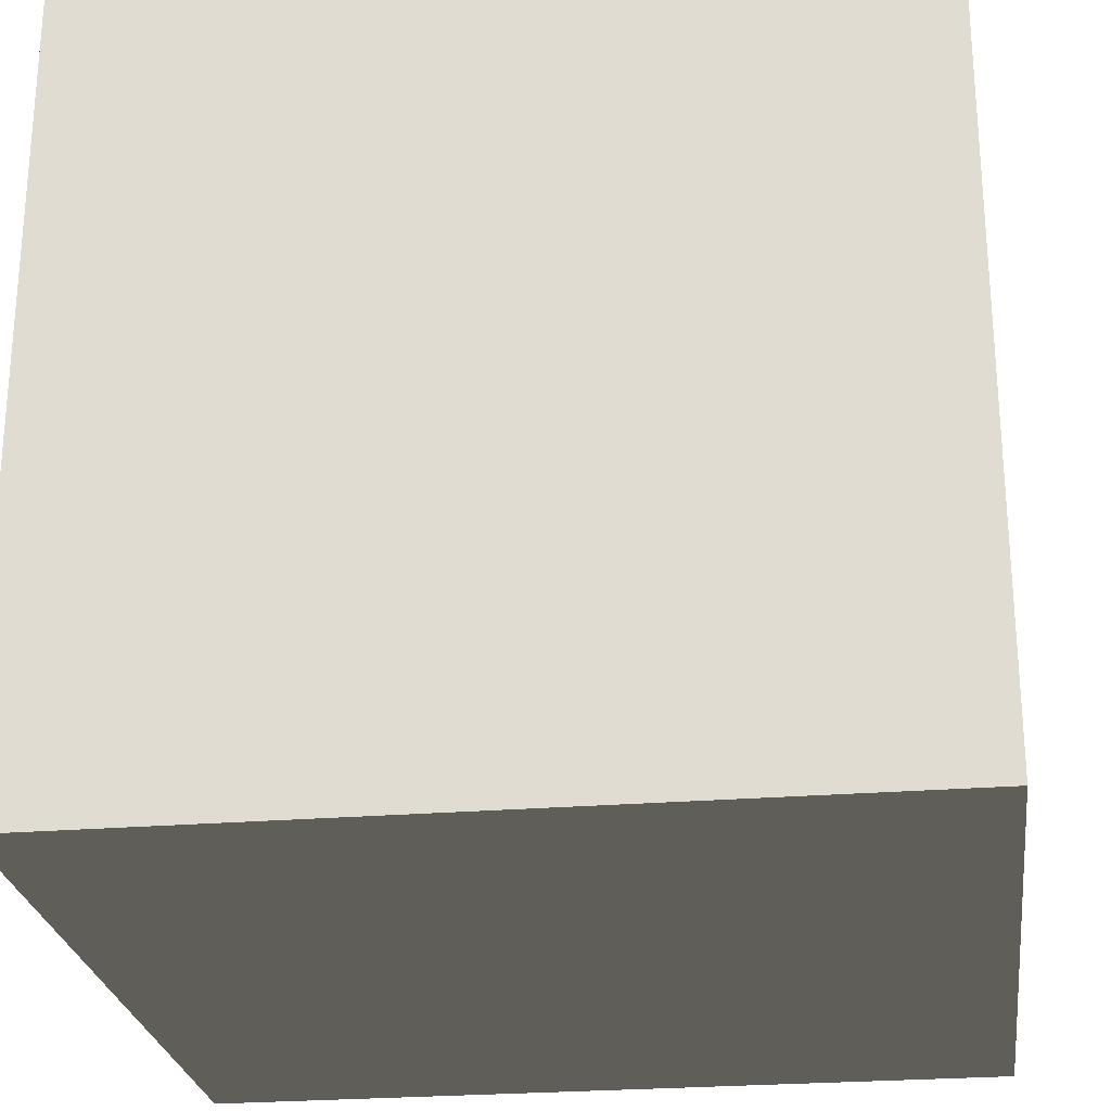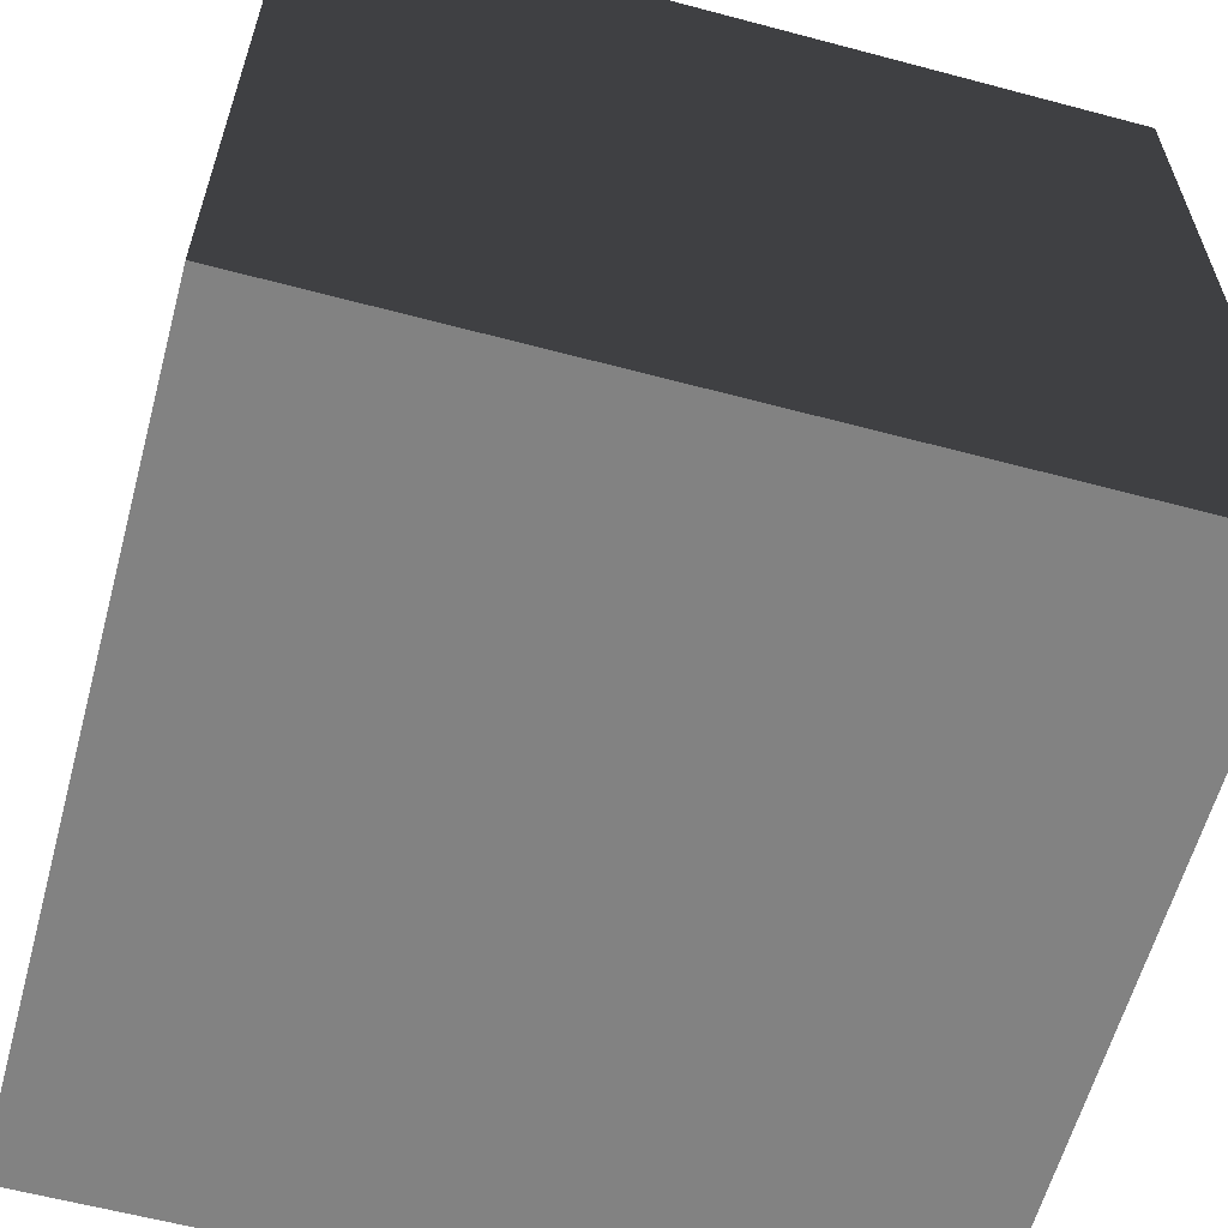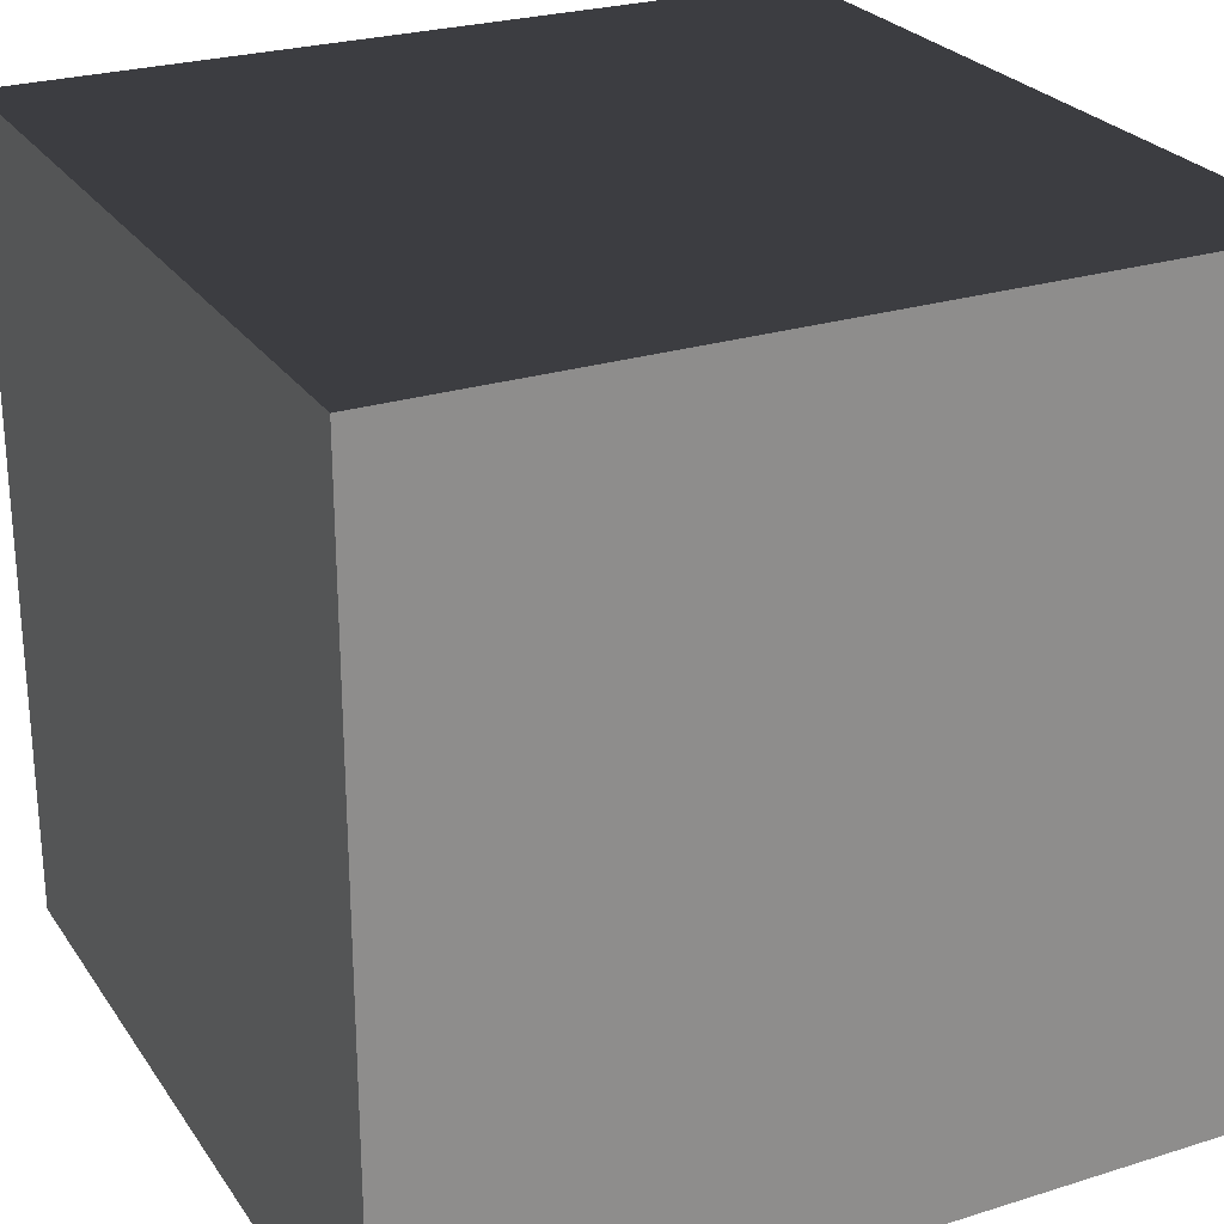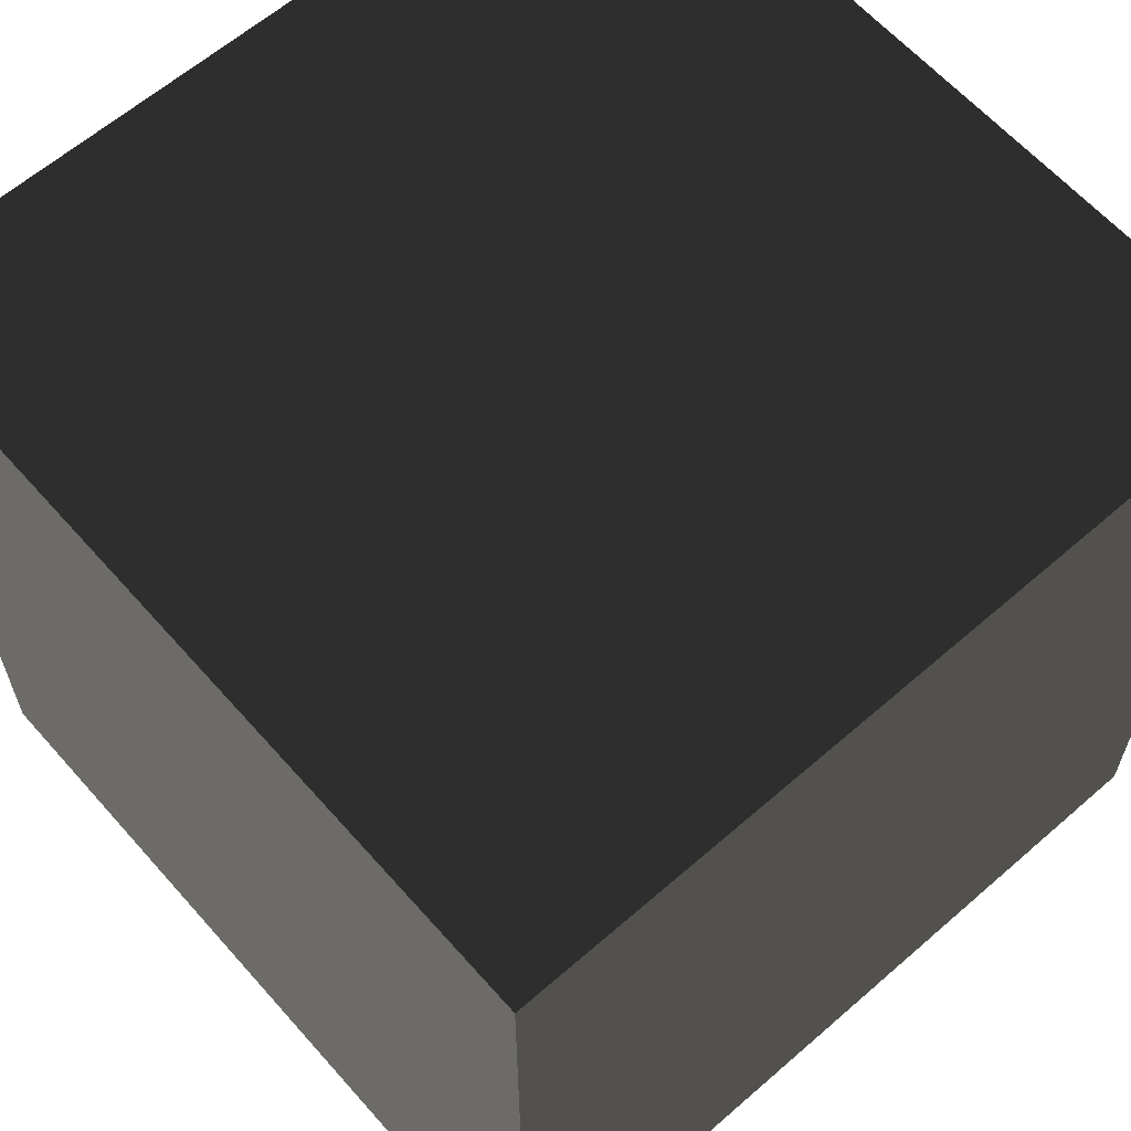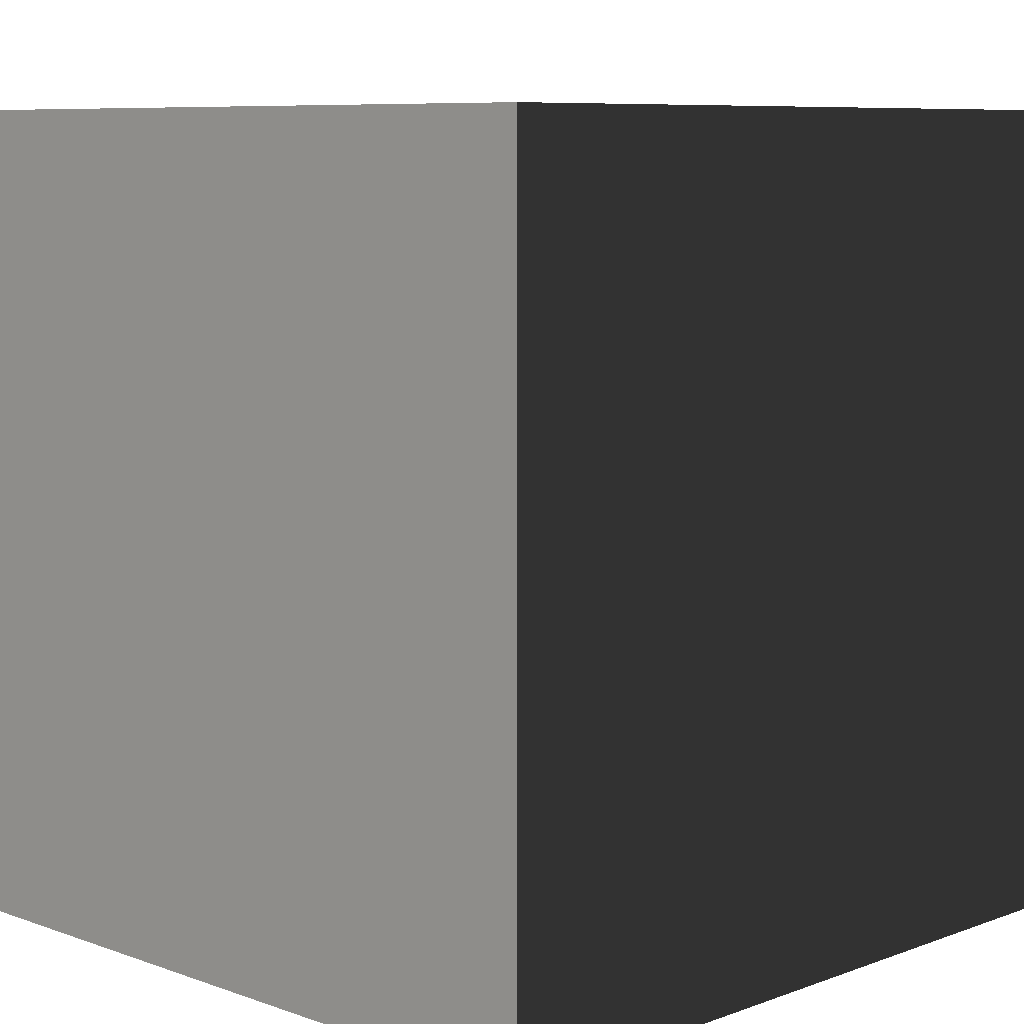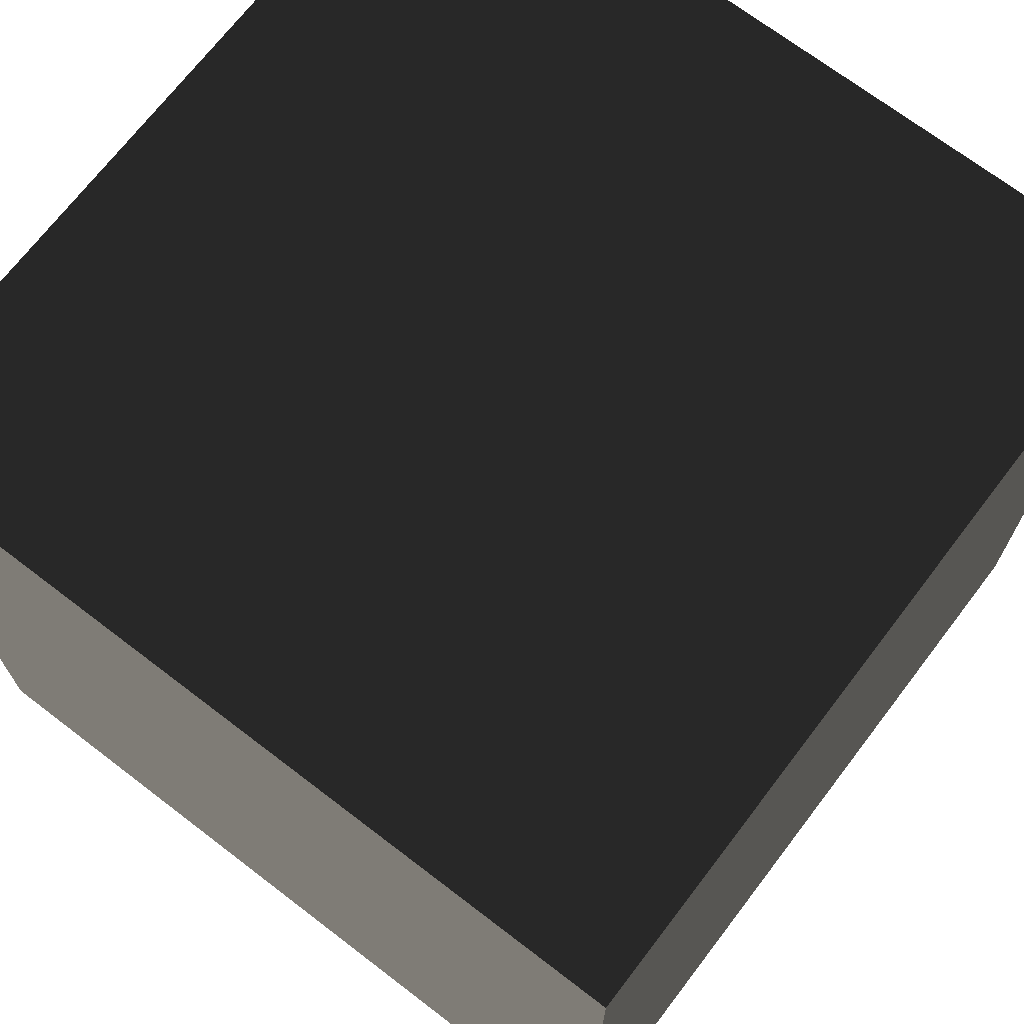
<metadata>
{"format":"obj","ext":"obj","renderer":"f3d","projection":"perspective","resolution":1024,"background":"white","views":[{"elev":-25.5,"azim":97.5,"up":"+Y"},{"elev":-60.7,"azim":-105.2,"up":"+Z"},{"elev":25.8,"azim":153.5,"up":"+Z"},{"elev":62.4,"azim":-41.4,"up":"+Z"},{"elev":7.9,"azim":-135.4,"up":"+Z"},{"elev":70.5,"azim":-52.6,"up":"+Z"}]}
</metadata>
<code>
v 0.5 0.5 0.5
v 0.5 -0.5 0.5
v -0.5 0.5 0.5
v -0.5 -0.5 0.5
v 0.5 0.5 -0.5
v 0.5 -0.5 -0.5
v -0.5 0.5 -0.5
v -0.5 -0.5 -0.5
f 1 2 4
f 3 1 4
f 5 6 8
f 7 5 8
f 1 5 7
f 3 1 7
f 2 6 8
f 4 2 8
f 1 2 6
f 5 1 6
f 3 4 8
f 7 3 8

</code>
